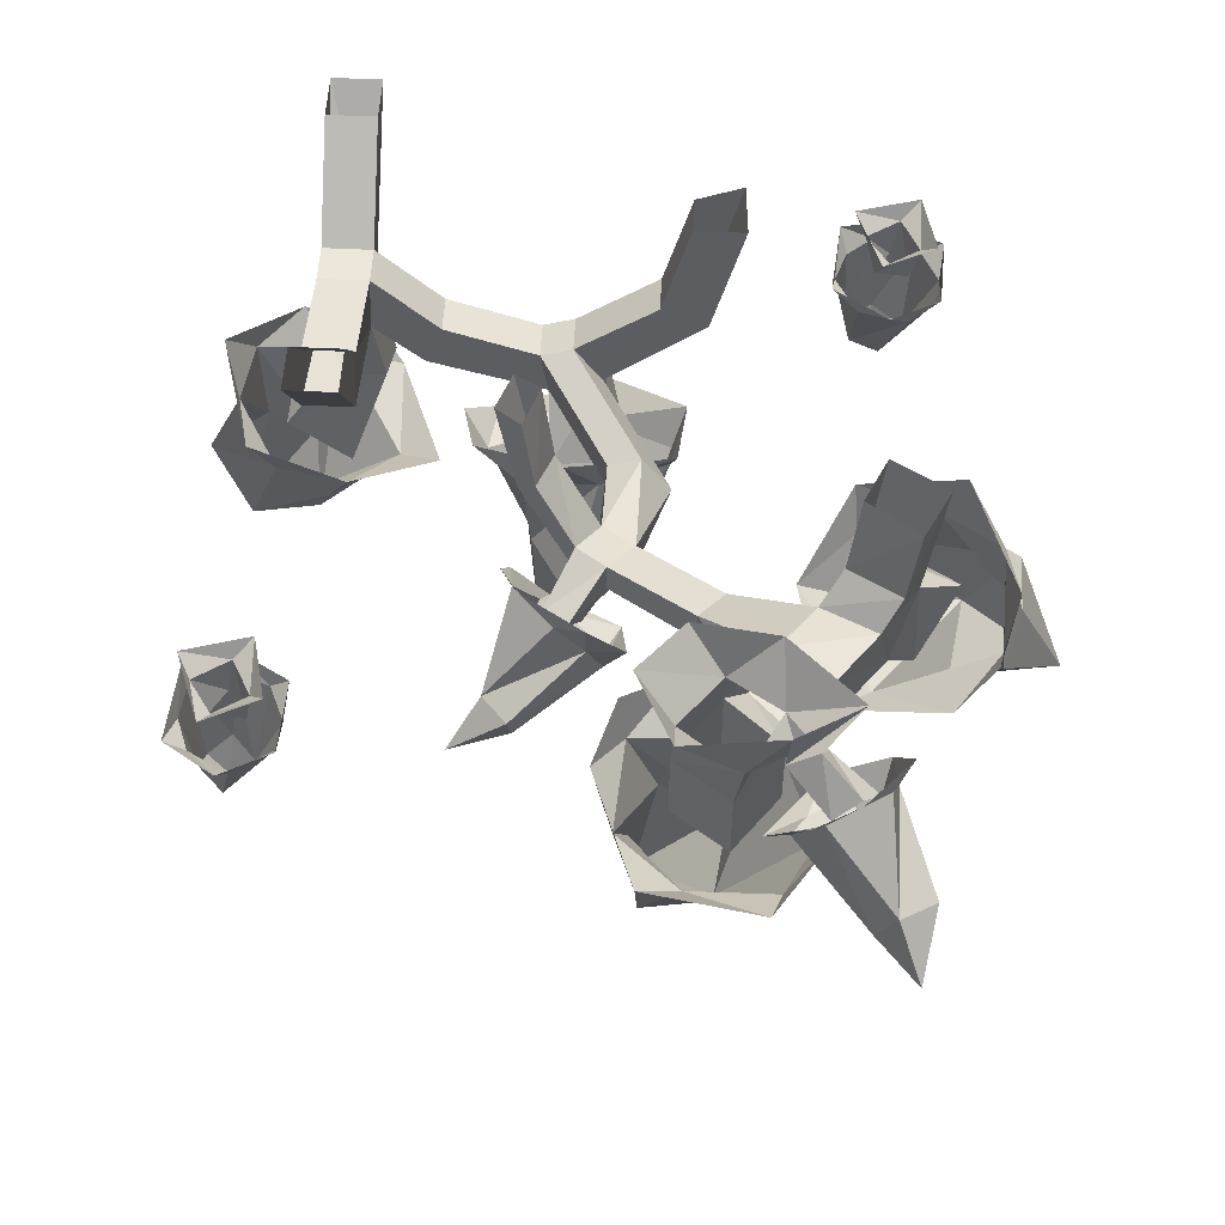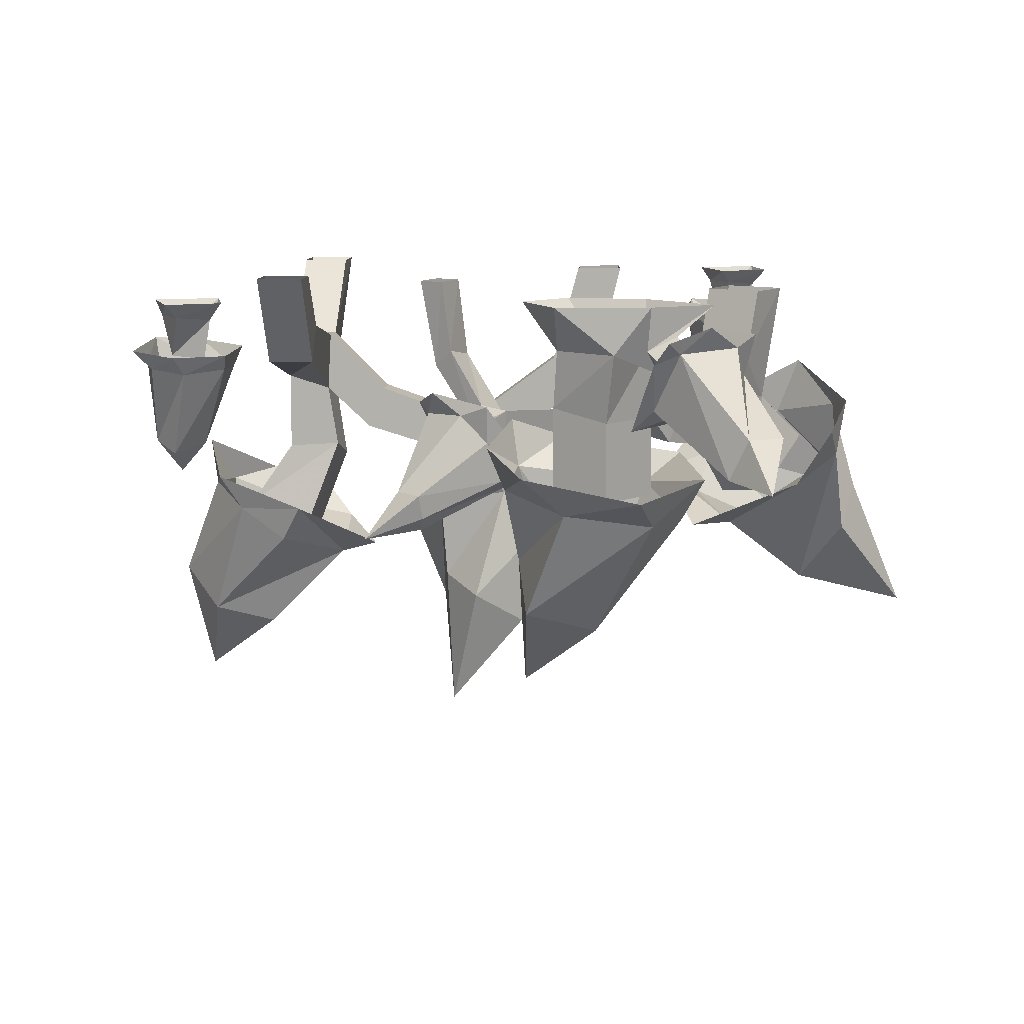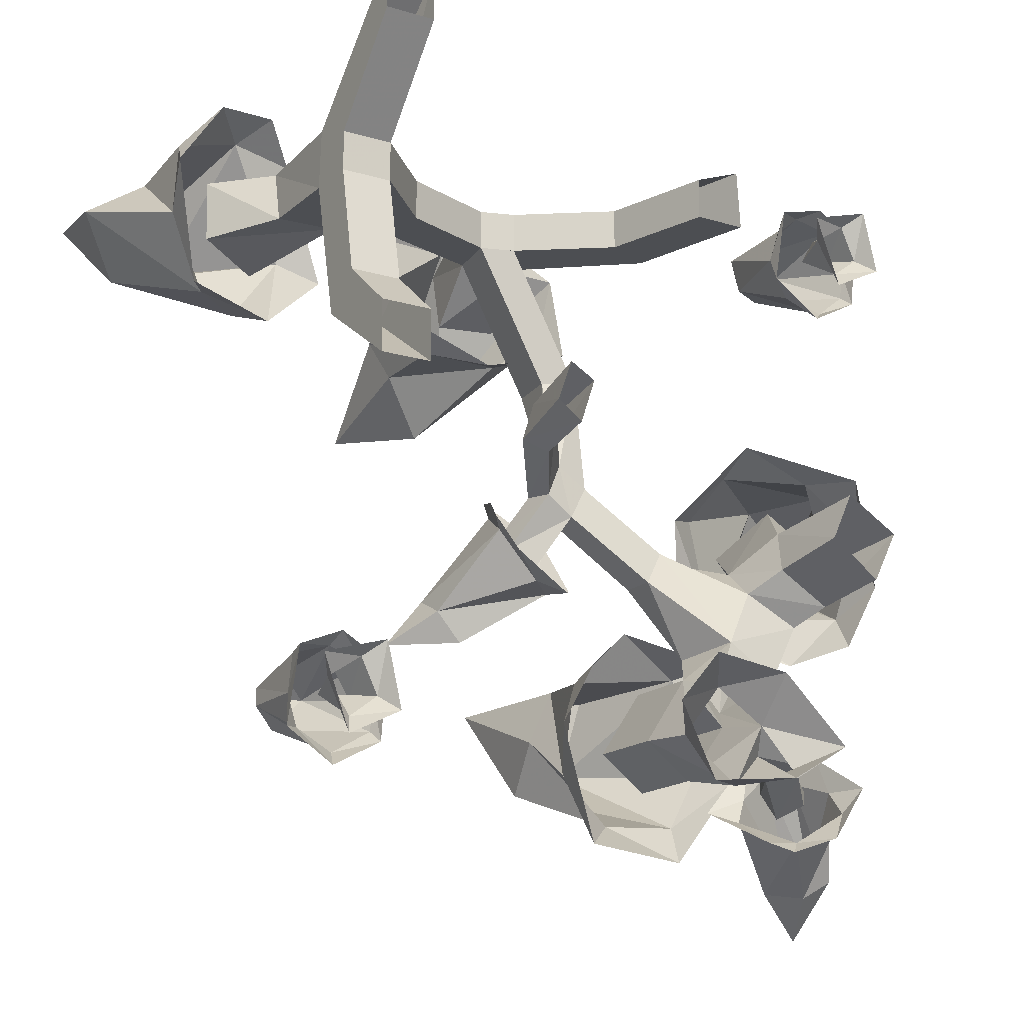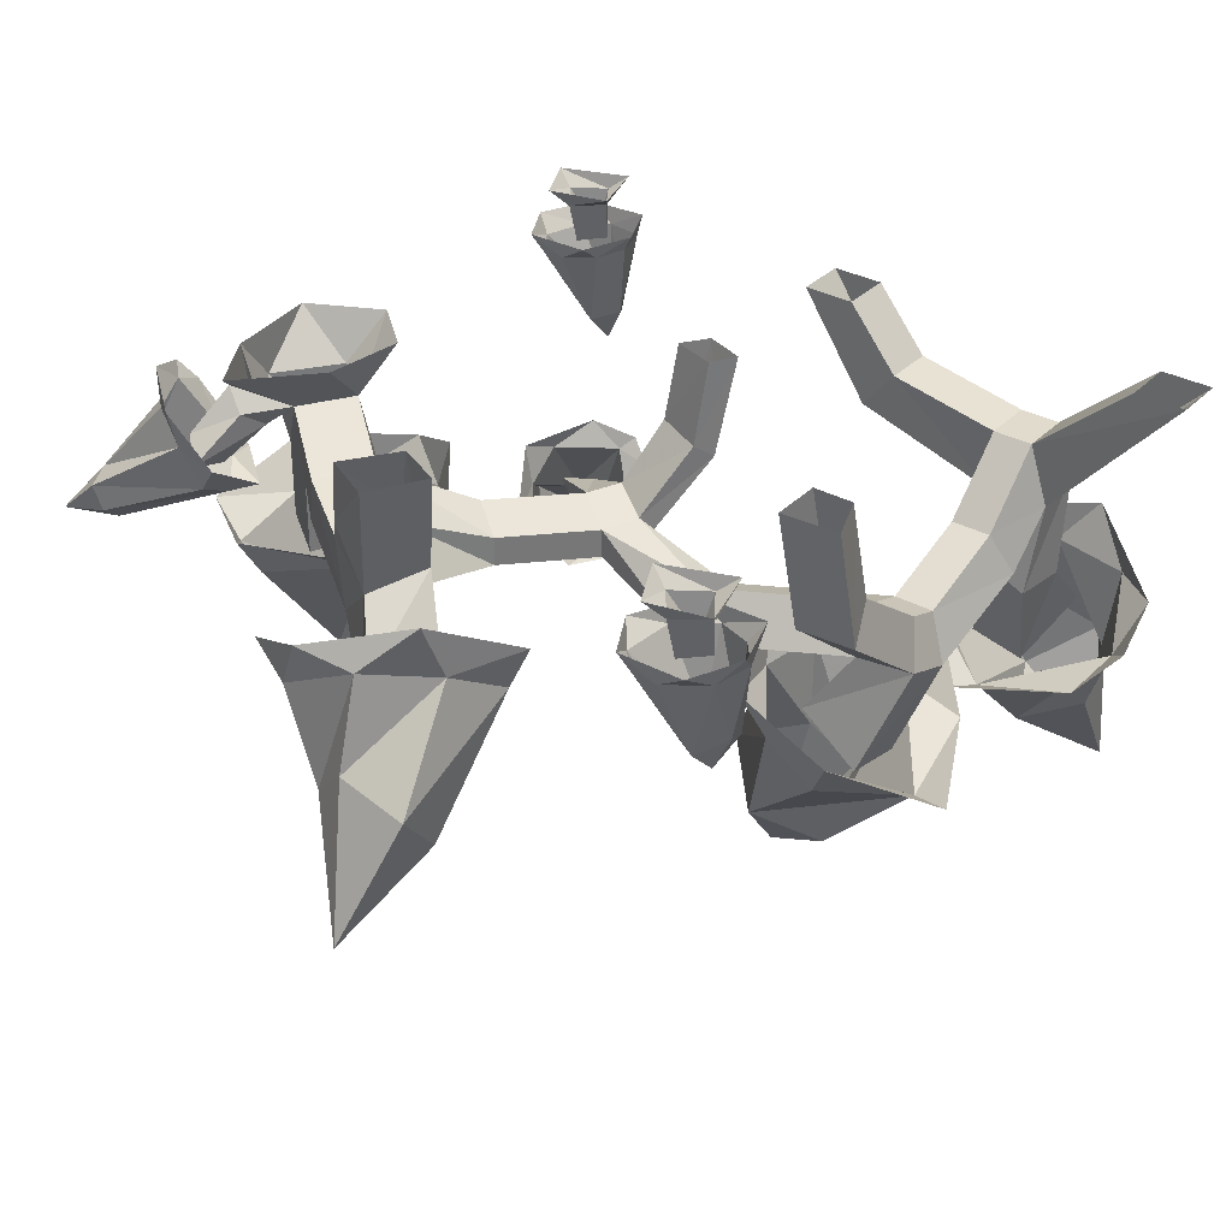
<metadata>
{"format":"obj","ext":"obj","renderer":"f3d","projection":"perspective","resolution":1024,"background":"white","views":[{"elev":54.1,"azim":-177.1,"up":"+Y"},{"elev":10.0,"azim":-175.6,"up":"+Y"},{"elev":-16.6,"azim":148.7,"up":"+Z"},{"elev":33.2,"azim":-53.0,"up":"+Y"}]}
</metadata>
<code>
v -0.4219 -0.1328 0.5469
v -0.4688 -0.1406 0.4688
v -0.4141 -0.1016 0.4922
v -0.4297 -0.08594 0.6484
v -0.4453 -0.1328 0.6172
v -0.4531 -0.3203 0.6172
v -0.4609 -0.3047 0.5391
v -0.5703 -0.1484 0.4531
v -0.5312 -0.1094 0.4219
v -0.625 -0.1406 0.5
v -0.6328 -0.1094 0.4766
v -0.6328 -0.1406 0.5625
v -0.5703 -0.3125 0.5938
v -0.5859 -0.1328 0.6484
v -0.6406 -0.1016 0.625
v -0.5 -0.1328 0.6641
v -0.5391 -0.09375 0.6797
v -0.5312 -0.1172 0.6094
v -0.5 -0.1172 0.5547
v -0.4766 -0.03125 0.5703
v -0.5469 -0.03125 0.6172
v -0.5703 -0.125 0.5547
v -0.5859 -0.03906 0.5469
v -0.5234 -0.03125 0.5
v -0.5078 0 0.4609
v -0.4531 0 0.6094
v -0.5859 0 0.6484
v -0.6172 0 0.5156
v -0.5234 -0.3281 0.5312
v -0.5078 -0.375 0.5938
v -0.5078 -0.2969 0.6328
v 0.75 -0.1328 -0.5781
v 0.7266 -0.1406 -0.6406
v 0.7656 -0.1016 -0.6484
v 0.75 -0.08594 -0.4922
v 0.7422 -0.1328 -0.5
v 0.7266 -0.3203 -0.5312
v 0.7344 -0.3047 -0.5703
v 0.6484 -0.1484 -0.6797
v 0.6641 -0.1094 -0.7109
v 0.5703 -0.1406 -0.6328
v 0.5625 -0.1094 -0.6562
v 0.5625 -0.1406 -0.5703
v 0.6328 -0.3125 -0.5469
v 0.5938 -0.1328 -0.5
v 0.5547 -0.1016 -0.5078
v 0.6641 -0.1328 -0.4766
v 0.6562 -0.09375 -0.4531
v 0.6641 -0.1172 -0.5234
v 0.6953 -0.1172 -0.5781
v 0.7188 -0.03125 -0.5625
v 0.6484 -0.03125 -0.5156
v 0.625 -0.125 -0.5781
v 0.6094 -0.03906 -0.5859
v 0.6719 -0.03125 -0.6328
v 0.6875 0 -0.6719
v 0.7422 0 -0.5234
v 0.6094 0 -0.4844
v 0.5781 0 -0.6172
v 0.6875 -0.3281 -0.6094
v 0.6875 -0.375 -0.5391
v 0.6797 -0.2969 -0.5
v 0.07812 -0.75 0.6719
v 0.03906 -0.7188 0.7656
v -0.1328 -0.6016 0.5938
v -0.1016 -0.6875 0.5469
v 0 -0.8984 0.3359
v 0.0625 -0.9453 0.4766
v 0.2969 -0.6641 0.5078
v 0.2812 -0.6875 0.6484
v 0.3516 -0.6094 0.5703
v 0.3203 -0.5625 0.4297
v 0.2109 -0.5781 0.3438
v 0.1172 -0.4609 0.2969
v 0.04688 -0.5625 0.3359
v -0.1172 -0.5234 0.3828
v -0.1016 -0.6094 0.4375
v 0.1094 -0.8125 0.2266
v 0.1719 -1.094 0.2812
v 0.2109 -0.8516 0.4531
v 0.1953 -0.7812 0.3516
v 0.05469 -0.4531 0.6641
v 0.04688 -0.4609 0.5391
v 0.02344 -0.6094 0.4375
v 0 -0.6875 0.5781
v 0.1641 -0.4922 0.6641
v 0.1094 -0.3672 0.625
v -0.07031 -0.2344 0.625
v -0.1641 -0.2812 0.6641
v -0.1719 -0.2812 0.5391
v 0.1094 -0.3672 0.5391
v 0.1797 -0.3906 0.5391
v 0.1641 -0.5 0.5391
v 0.1562 -0.6172 0.4297
v 0.125 -0.7031 0.5859
v 0.6328 -0.1328 0.3047
v 0.6328 -0.2188 0.2344
v 0.6328 0 0.08594
v 0.6328 0 0.1953
v 0.5234 -0.1328 0.3047
v 0.5234 -0.1797 0.5391
v 0.6328 -0.1797 0.5391
v 0.6328 -0.2891 0.5391
v 0.5234 -0.2188 0.2344
v 0.5234 0 0.08594
v 0.5234 0 0.1953
v 0.5312 -0.3203 0.5391
v 0.4219 -0.4219 0.5391
v 0.3828 -0.3203 0.5391
v 0.5234 -0.1797 0.625
v 0.6328 -0.1797 0.625
v 0.6328 -0.2812 0.6641
v 0.625 -0.5156 0.6562
v 0.6328 -0.4766 0.5391
v 0.6328 0 0.8281
v 0.6328 0 0.9375
v 0.5234 0 0.8281
v 0.5234 0 0.9375
v 0.5312 -0.3125 0.6641
v 0.5 -0.5078 0.6484
v 0.5781 -0.7188 0.6172
v 0.7344 -0.6328 0.6562
v 0.7344 -0.625 0.5234
v 0.5078 -0.4688 0.5391
v 0.4219 -0.4141 0.6641
v 0.3828 -0.3203 0.625
v 0.1797 -0.3906 0.625
v -0.07031 -0.2344 0.5391
v -0.1328 0 0.5391
v -0.1328 0 0.625
v -0.2344 0 0.6641
v -0.2422 0 0.5391
v 0.02344 -0.3906 0.25
v -0.04688 -0.3672 0.25
v -0.1094 -0.4609 0.25
v 0.007812 -0.5 0.25
v 0.03125 -0.375 0.04688
v 0.02344 -0.3203 0.03906
v -0.04688 -0.3281 0
v -0.04688 -0.3906 0
v 0.07812 -0.3594 -0.03125
v 0.1875 -0.2031 0.03906
v 0.1562 -0.2109 0.125
v 0.1172 -0.1797 0.1016
v 0.07031 -0.2891 -0.03906
v 0.007812 -0.2969 -0.07812
v -0.1719 -0.2734 -0.2031
v -0.2266 -0.3047 -0.125
v -0.2266 -0.3672 -0.125
v 0.007812 -0.3672 -0.07812
v 0.05469 -0.4062 -0.1328
v 0.1328 -0.4141 -0.1328
v 0.1484 -0.1641 0.007812
v 0.1719 0 0.02344
v 0.2266 0 0.0625
v 0.1953 0 0.1484
v 0.1406 0 0.1172
v 0.5 -0.7656 0.5625
v 0.4062 -0.7344 0.5234
v 0.5859 -0.6172 0.3594
v 0.6328 -0.7031 0.3906
v 0.8359 -0.9141 0.5
v 0.6953 -0.9609 0.5625
v 0.6484 -0.6797 0.7891
v 0.5078 -0.7031 0.7734
v 0.5859 -0.625 0.8438
v 0.7266 -0.5781 0.8203
v 0.8203 -0.5938 0.7109
v 0.8672 -0.4766 0.625
v 0.8359 -0.5781 0.5469
v 0.7969 -0.5391 0.3828
v 0.7422 -0.625 0.3984
v 0.9375 -0.8281 0.6172
v 0.8828 -1.109 0.6797
v 0.7109 -0.8672 0.7109
v 0.8125 -0.7969 0.6953
v 0.5938 -0.7031 0.4922
v -0.3828 -0.2344 -0.6641
v -0.3516 -0.2109 -0.7188
v -0.3047 -0.2578 -0.6953
v -0.4141 -0.25 -0.5625
v -0.4609 -0.2578 -0.6016
v -0.5703 -0.3359 -0.8047
v -0.5078 -0.3359 -0.8438
v -0.4062 -0.08594 -0.7734
v -0.3516 -0.1094 -0.7734
v -0.3828 -0.0625 -0.7969
v -0.4688 -0.03125 -0.7656
v -0.5234 -0.07812 -0.7031
v -0.5625 -0.05469 -0.6484
v -0.5391 -0.1406 -0.6484
v -0.5312 -0.1719 -0.5703
v -0.5156 -0.2344 -0.6172
v -0.6094 -0.3047 -0.8047
v -0.5938 -0.3516 -0.9375
v -0.5469 -0.25 -0.8594
v -0.6172 -0.25 -0.8203
v -0.5156 -0.1953 -0.6406
v -0.4219 -0.2266 -0.6484
v -0.3594 -0.1484 -0.5859
v -0.4141 -0.1094 -0.6016
v -0.4766 -0.1484 -0.6797
v -0.3984 -0.0625 -0.6406
v -0.4219 -0.1719 -0.7109
v -0.3359 -0.09375 -0.6484
v -0.3438 0 -0.6562
v -0.2656 -0.1016 -0.6641
v -0.3359 -0.1016 -0.5312
v -0.4766 0 -0.5781
v -0.3281 -0.4141 -0.375
v -0.4062 -0.3516 -0.3438
v -0.4609 -0.375 -0.5938
v -0.4141 -0.4609 -0.5781
v -0.2266 -0.7188 -0.5547
v -0.25 -0.6719 -0.3906
v -0.04688 -0.375 -0.4219
v -0.1406 -0.3203 -0.3125
v -0.03125 -0.2734 -0.3984
v 0.01562 -0.3203 -0.5234
v -0.03125 -0.3984 -0.6172
v -0.07812 -0.3516 -0.7656
v -0.1641 -0.4375 -0.7109
v -0.3281 -0.3984 -0.7812
v -0.3516 -0.4609 -0.6953
v -0.07812 -0.6719 -0.6172
v -0.0625 -0.8672 -0.4062
v -0.1094 -0.5703 -0.3984
v -0.05469 -0.5703 -0.5156
v -0.25 -0.25 -0.6328
v -0.3438 -0.25 -0.5078
v -0.1328 -0.2266 -0.5625
v -0.1328 -0.3984 -0.5625
v -0.25 -0.4219 -0.6328
v -0.3438 -0.4219 -0.5078
v -0.2266 -0.2266 -0.4219
v -0.2734 -0.2969 -0.3594
v -0.3828 -0.3125 -0.4609
v -0.4297 -0.1797 -0.4062
v -0.2266 -0.1016 -0.4609
v -0.3281 0 -0.4375
v -0.1406 -0.1016 -0.5703
v -0.3203 -0.1797 -0.3359
v -0.1719 -0.3516 -0.2031
v -0.4219 -0.3203 -0.1406
v -0.5391 -0.3516 -0.2344
v -0.5156 -0.2109 -0.2734
v -0.1406 0 -0.6797
v -0.0625 0 -0.5234
v -0.1562 0 -0.4141
v -0.2266 -0.3984 -0.4219
v -0.3984 -0.2188 -0.2109
v -0.4453 -0.1562 -0.1641
v -0.4844 -0.2188 -0.0625
v -0.5547 -0.1484 -0.2344
v -0.5781 0 -0.2031
v -0.4688 0 -0.125
v -0.5156 0 -0.02344
v -0.5938 -0.25 -0.1328
v -0.6875 -0.3516 -0.04688
v -0.5781 -0.375 0.03906
v -0.5078 -0.4844 -0.05469
v -0.6016 -0.4688 -0.1484
v -0.6328 0 -0.09375
v -0.5234 -0.5391 -0.1797
v -0.4375 -0.5391 -0.2266
v -0.3672 -0.4453 0.007812
v -0.4453 -0.5 0.03125
v -0.7188 -0.6328 0.125
v -0.6953 -0.6953 -0.02344
v -0.7656 -0.375 -0.1875
v -0.6719 -0.4297 -0.2969
v -0.75 -0.3125 -0.2656
v -0.7891 -0.2578 -0.1328
v -0.7656 -0.2812 -0.007812
v -0.6875 -0.1875 0.08594
v -0.6406 -0.3125 0.1016
v -0.4766 -0.3125 0.1641
v -0.4844 -0.4141 0.1172
v -0.8281 -0.5078 0.1484
v -0.9375 -0.7656 0.0625
v -0.7891 -0.5625 -0.09375
v -0.8203 -0.4766 -0.007812
v 0.07812 -0.3359 -0.1953
v 0.08594 -0.4453 -0.08594
v 0.1406 -0.4219 -0.07031
v 0.125 -0.4688 -0.02344
v -0.02344 -0.4609 -0.1016
v 0.007812 -0.4688 -0.1562
v 0.1875 -0.5469 -0.2969
v 0.2344 -0.5469 -0.2422
v 0.1875 -0.2969 -0.1328
v 0.1953 -0.3203 -0.07031
v 0.2109 -0.2734 -0.1094
v 0.1719 -0.2422 -0.1875
v 0.1016 -0.2891 -0.2344
v 0.03906 -0.2656 -0.2578
v 0.03906 -0.3516 -0.2422
v -0.03906 -0.3828 -0.2188
v 0.007812 -0.4453 -0.2109
v 0.1797 -0.5156 -0.3281
v 0.3125 -0.5625 -0.3438
v 0.2422 -0.4609 -0.2812
v 0.1875 -0.4609 -0.3438
v 0.1328 -0.3516 -0.1562
f 1 2 3
f 1 3 4
f 1 4 5
f 1 5 6
f 1 6 7
f 1 7 2
f 2 7 8
f 2 8 9
f 2 9 3
f 8 10 11
f 8 11 9
f 12 11 10
f 12 10 13
f 12 13 14
f 12 14 15
f 12 15 11
f 14 16 17
f 14 17 15
f 16 5 4
f 16 4 17
f 8 7 29
f 8 29 10
f 10 29 13
f 13 31 14
f 14 31 16
f 16 31 6
f 16 6 5
f 32 33 34
f 32 34 35
f 32 35 36
f 32 36 37
f 32 37 38
f 32 38 33
f 33 38 39
f 33 39 40
f 33 40 34
f 39 41 42
f 39 42 40
f 43 42 41
f 43 41 44
f 43 44 45
f 43 45 46
f 43 46 42
f 45 47 48
f 45 48 46
f 47 36 35
f 47 35 48
f 39 38 60
f 39 60 41
f 41 60 44
f 44 62 47
f 44 47 45
f 36 47 62
f 36 62 37
f 63 64 65
f 63 65 66
f 63 66 67
f 63 67 68
f 63 68 69
f 63 69 70
f 63 70 64
f 69 71 70
f 71 69 72
f 72 69 73
f 72 73 74
f 74 73 75
f 74 75 76
f 76 75 77
f 76 77 65
f 65 77 66
f 66 77 67
f 67 77 78
f 68 80 69
f 69 80 73
f 73 80 81
f 73 81 75
f 75 81 78
f 75 78 77
f 158 159 160
f 158 160 161
f 158 161 162
f 158 162 163
f 158 163 164
f 158 164 165
f 158 165 159
f 164 166 165
f 166 164 167
f 167 164 168
f 167 168 169
f 169 168 170
f 169 170 171
f 171 170 172
f 171 172 160
f 160 172 161
f 161 172 162
f 162 172 173
f 163 175 164
f 164 175 168
f 168 175 176
f 168 176 170
f 170 176 173
f 170 173 172
f 178 179 180
f 178 180 181
f 178 181 182
f 178 182 183
f 178 183 179
f 179 183 184
f 179 184 185
f 179 185 186
f 179 186 180
f 185 187 186
f 187 185 188
f 188 185 189
f 188 189 190
f 190 189 191
f 190 191 192
f 192 191 193
f 192 193 181
f 181 193 182
f 182 193 194
f 182 194 183
f 184 196 185
f 185 196 189
f 189 196 191
f 191 196 197
f 191 197 193
f 193 197 194
f 210 211 212
f 210 212 213
f 210 213 214
f 210 214 215
f 210 215 216
f 210 216 217
f 210 217 211
f 216 218 217
f 218 216 219
f 219 216 220
f 219 220 221
f 221 220 222
f 221 222 223
f 223 222 224
f 223 224 212
f 212 224 213
f 213 224 214
f 214 224 225
f 215 227 216
f 216 227 220
f 220 227 228
f 220 228 222
f 222 228 225
f 222 225 224
f 264 265 266
f 264 266 267
f 264 267 268
f 264 268 269
f 264 269 270
f 264 270 271
f 264 271 265
f 270 272 271
f 272 270 273
f 273 270 274
f 273 274 275
f 275 274 276
f 275 276 277
f 277 276 278
f 277 278 266
f 266 278 267
f 267 278 268
f 268 278 279
f 269 281 270
f 270 281 274
f 274 281 282
f 274 282 276
f 276 282 279
f 276 279 278
f 284 285 286
f 284 286 287
f 284 287 288
f 284 288 289
f 284 289 285
f 285 289 290
f 285 290 291
f 285 291 292
f 285 292 286
f 291 293 292
f 293 291 294
f 294 291 295
f 294 295 296
f 296 295 297
f 296 297 298
f 298 297 299
f 298 299 287
f 287 299 288
f 288 299 300
f 288 300 289
f 290 302 291
f 291 302 295
f 295 302 297
f 297 302 303
f 297 303 299
f 299 303 300
f 18 19 20
f 18 20 21
f 18 21 22
f 22 21 23
f 22 23 19
f 19 23 24
f 19 24 20
f 20 24 25
f 20 25 26
f 20 26 21
f 21 26 27
f 21 27 23
f 23 27 28
f 23 28 24
f 24 28 25
f 49 50 51
f 49 51 52
f 49 52 53
f 53 52 54
f 53 54 50
f 50 54 55
f 50 55 51
f 51 55 56
f 51 56 57
f 51 57 52
f 52 57 58
f 52 58 54
f 54 58 59
f 54 59 55
f 55 59 56
f 82 83 84
f 82 84 85
f 82 85 86
f 82 86 87
f 82 87 88
f 82 88 89
f 82 89 83
f 83 89 90
f 83 90 91
f 83 91 92
f 83 92 93
f 83 93 94
f 83 94 84
f 93 86 95
f 93 95 94
f 86 85 95
f 96 97 98
f 96 98 99
f 96 99 100
f 96 100 101
f 96 101 102
f 96 102 97
f 97 102 103
f 97 103 104
f 97 104 105
f 97 105 98
f 100 99 106
f 100 106 104
f 100 104 107
f 100 107 101
f 101 107 108
f 101 108 109
f 101 109 110
f 101 110 102
f 102 110 111
f 102 111 103
f 103 111 112
f 103 112 113
f 103 113 114
f 103 114 107
f 103 107 104
f 104 106 105
f 115 116 112
f 115 112 111
f 115 111 117
f 117 111 110
f 117 110 118
f 118 110 119
f 118 119 116
f 116 119 112
f 112 119 120
f 112 120 113
f 113 120 121
f 113 121 122
f 113 122 114
f 114 122 123
f 114 123 124
f 114 124 107
f 107 124 119
f 107 119 125
f 107 125 108
f 108 125 86
f 108 86 93
f 108 93 109
f 109 93 92
f 109 92 126
f 109 126 110
f 110 126 119
f 119 126 125
f 125 126 127
f 125 127 86
f 86 127 87
f 87 127 91
f 87 91 128
f 87 128 88
f 88 128 129
f 88 129 130
f 88 130 89
f 89 130 131
f 89 131 90
f 90 131 132
f 90 132 128
f 90 128 91
f 126 92 127
f 127 92 91
f 91 92 133
f 91 133 134
f 91 134 83
f 83 134 135
f 83 135 93
f 93 135 136
f 93 136 92
f 92 136 133
f 133 136 137
f 133 137 138
f 133 138 134
f 134 138 139
f 134 139 135
f 135 139 140
f 135 140 136
f 136 140 137
f 137 140 141
f 137 141 142
f 137 142 143
f 137 143 138
f 138 143 144
f 138 144 145
f 138 145 146
f 138 146 139
f 139 146 147
f 139 147 148
f 139 148 140
f 140 148 149
f 140 149 150
f 140 150 141
f 141 150 151
f 141 151 152
f 141 152 145
f 141 145 153
f 141 153 142
f 142 153 154
f 142 154 155
f 142 155 143
f 143 155 156
f 143 156 144
f 144 156 157
f 144 157 153
f 144 153 145
f 128 132 129
f 124 123 177
f 124 177 120
f 124 120 119
f 120 177 121
f 198 199 200
f 198 200 201
f 198 201 202
f 202 201 203
f 202 203 204
f 204 203 205
f 204 205 199
f 199 205 200
f 200 205 206
f 200 206 207
f 200 207 208
f 200 208 201
f 201 208 203
f 203 208 209
f 203 209 205
f 205 209 206
f 229 230 208
f 229 208 207
f 229 207 231
f 229 231 232
f 229 232 233
f 229 233 230
f 230 233 234
f 230 234 235
f 230 235 236
f 230 236 237
f 230 237 208
f 208 237 238
f 208 238 239
f 208 239 240
f 208 240 209
f 235 231 241
f 235 241 239
f 235 239 242
f 235 242 236
f 236 242 147
f 236 147 243
f 236 243 244
f 236 244 237
f 237 244 245
f 237 245 238
f 238 245 246
f 238 246 242
f 238 242 239
f 231 207 241
f 241 207 247
f 241 247 248
f 241 248 239
f 239 248 249
f 239 249 240
f 207 206 247
f 231 235 250
f 231 250 232
f 235 234 250
f 246 251 242
f 242 251 148
f 242 148 147
f 252 253 244
f 252 244 251
f 252 251 254
f 252 254 255
f 252 255 256
f 252 256 253
f 253 256 257
f 253 257 258
f 253 258 259
f 253 259 260
f 253 260 244
f 244 260 261
f 244 261 245
f 245 261 262
f 245 262 258
f 245 258 246
f 246 258 254
f 246 254 251
f 257 263 258
f 258 263 254
f 254 263 255
f 258 262 259
f 149 148 251
f 149 251 244
f 149 244 243
f 149 243 150
f 150 243 146
f 150 146 283
f 150 283 151
f 146 243 147
f 157 154 153
f 152 304 145
f 145 304 146
f 146 304 283
f 13 29 30
f 13 30 31
f 7 30 29
f 30 7 6
f 30 6 31
f 44 60 61
f 44 61 62
f 37 62 61
f 37 61 38
f 38 61 60
f 67 78 79
f 67 79 68
f 68 79 80
f 80 79 81
f 81 79 78
f 162 173 174
f 162 174 163
f 163 174 175
f 175 174 176
f 176 174 173
f 183 194 195
f 183 195 184
f 184 195 196
f 194 197 195
f 195 197 196
f 214 225 226
f 214 226 215
f 215 226 227
f 227 226 228
f 228 226 225
f 268 279 280
f 268 280 269
f 269 280 281
f 281 280 282
f 282 280 279
f 289 300 301
f 289 301 290
f 290 301 302
f 300 303 301
f 301 303 302

</code>
